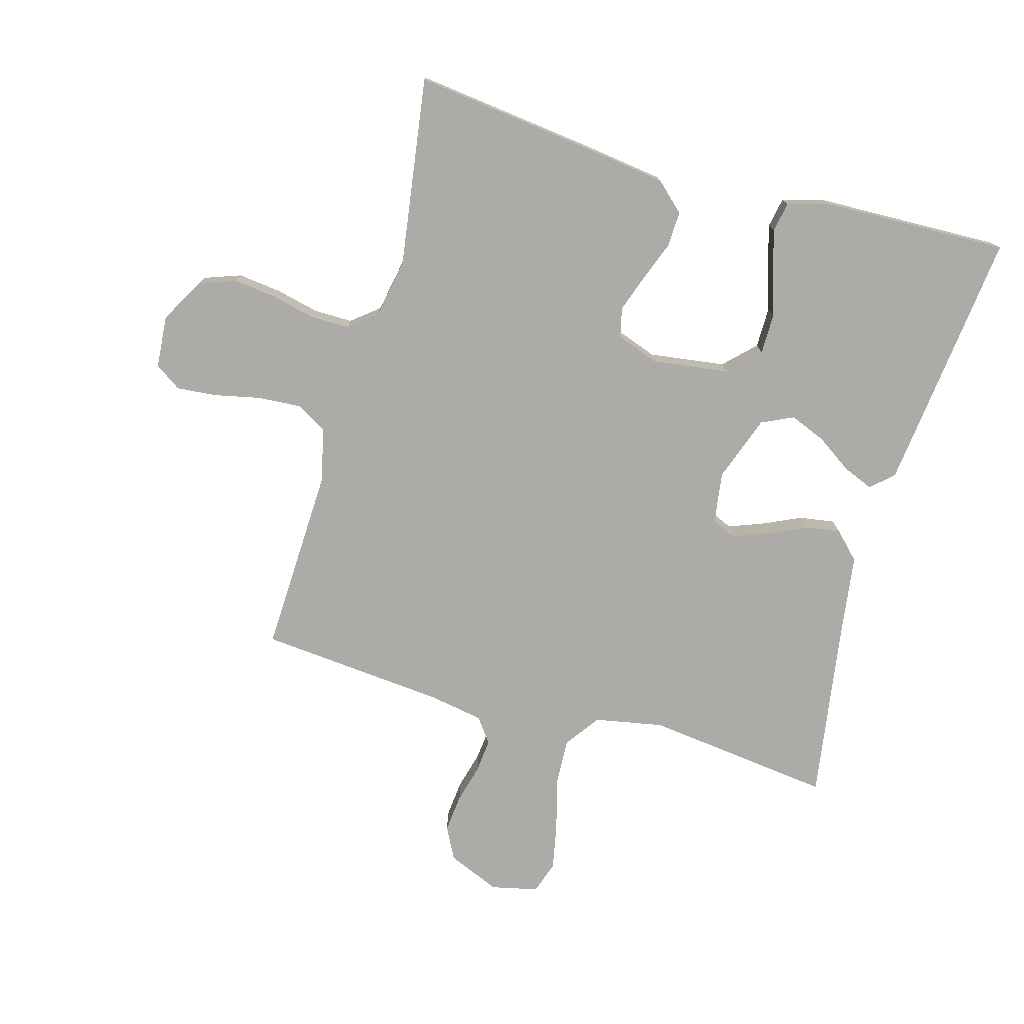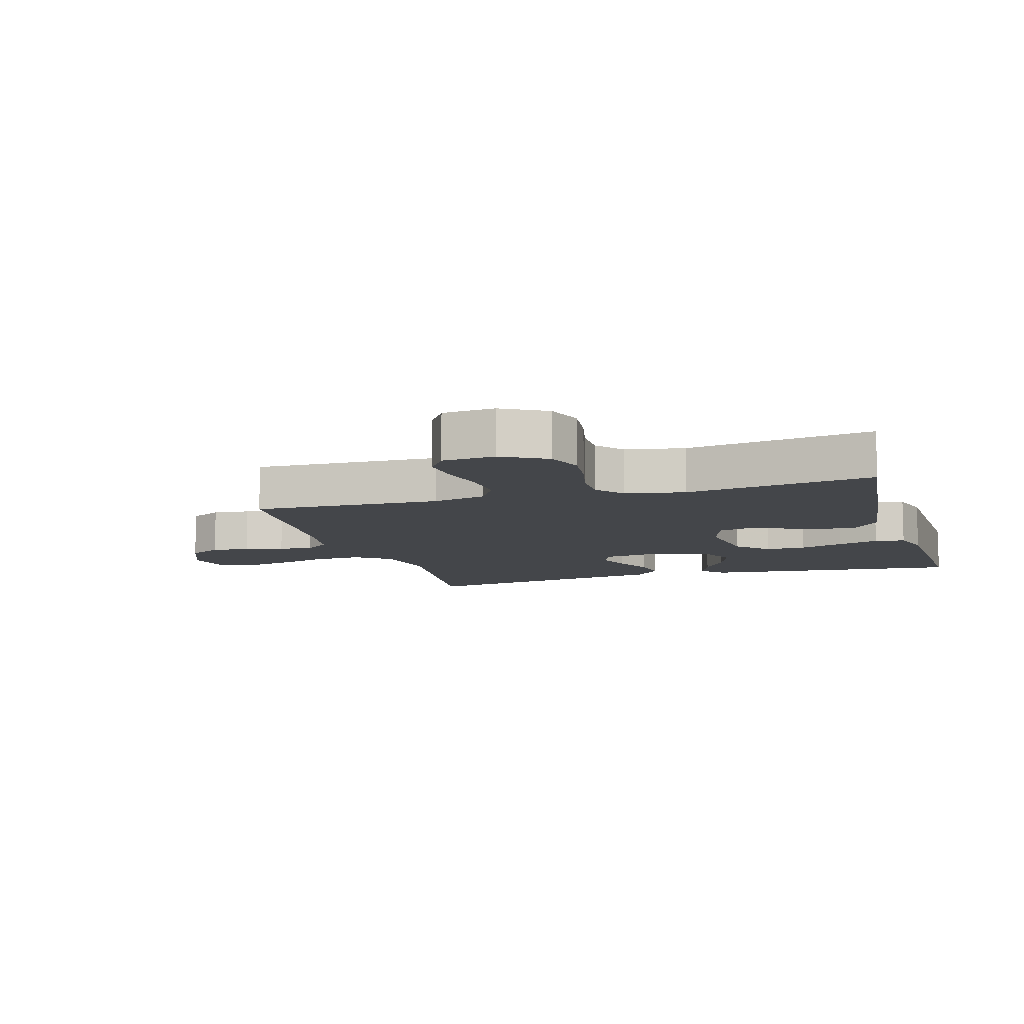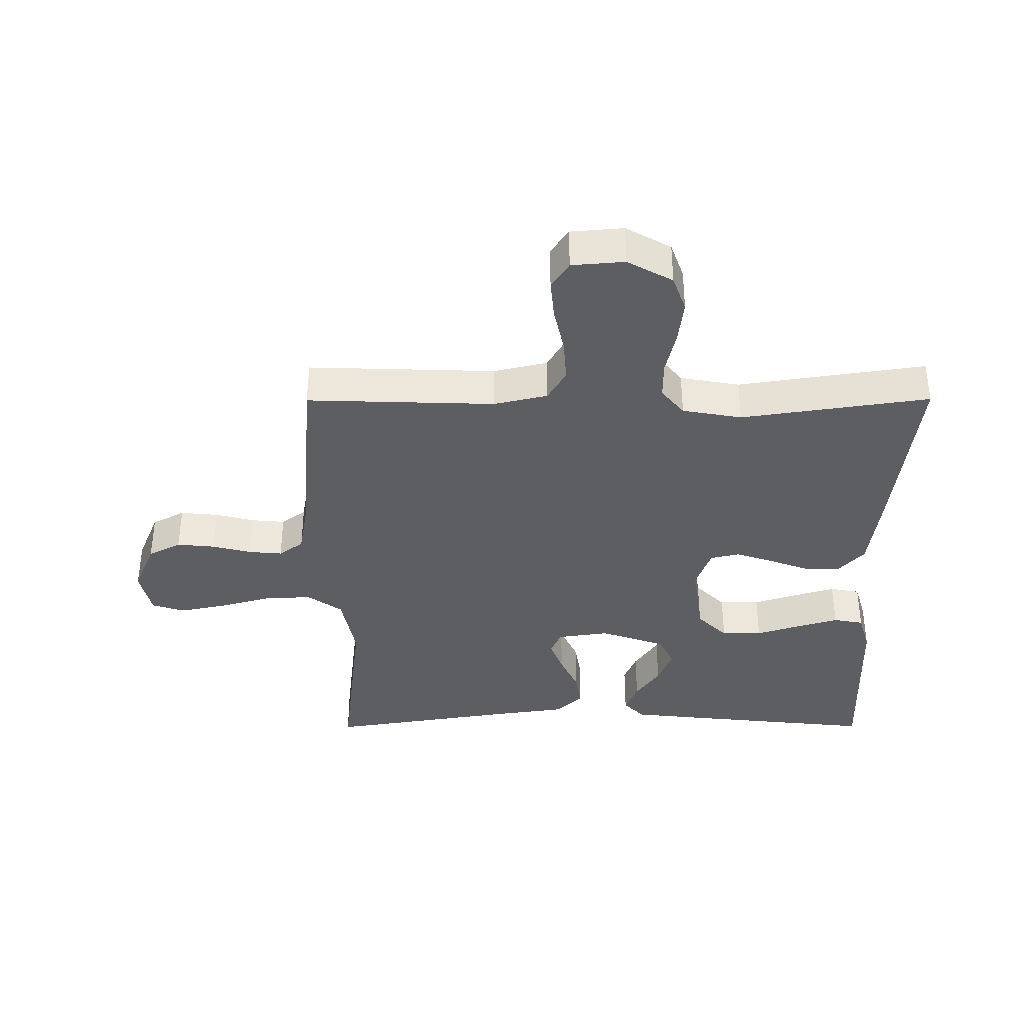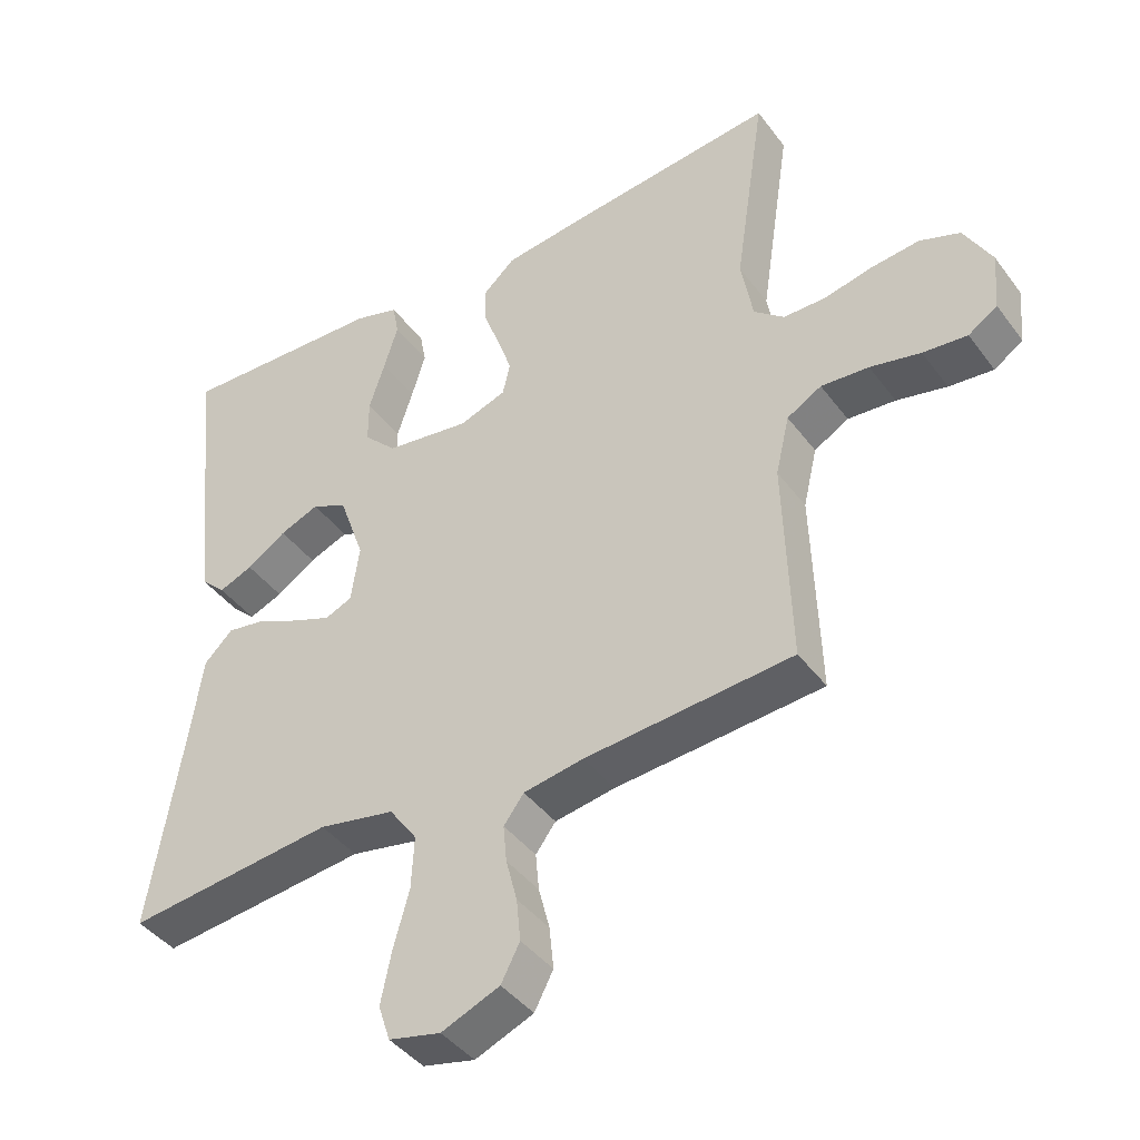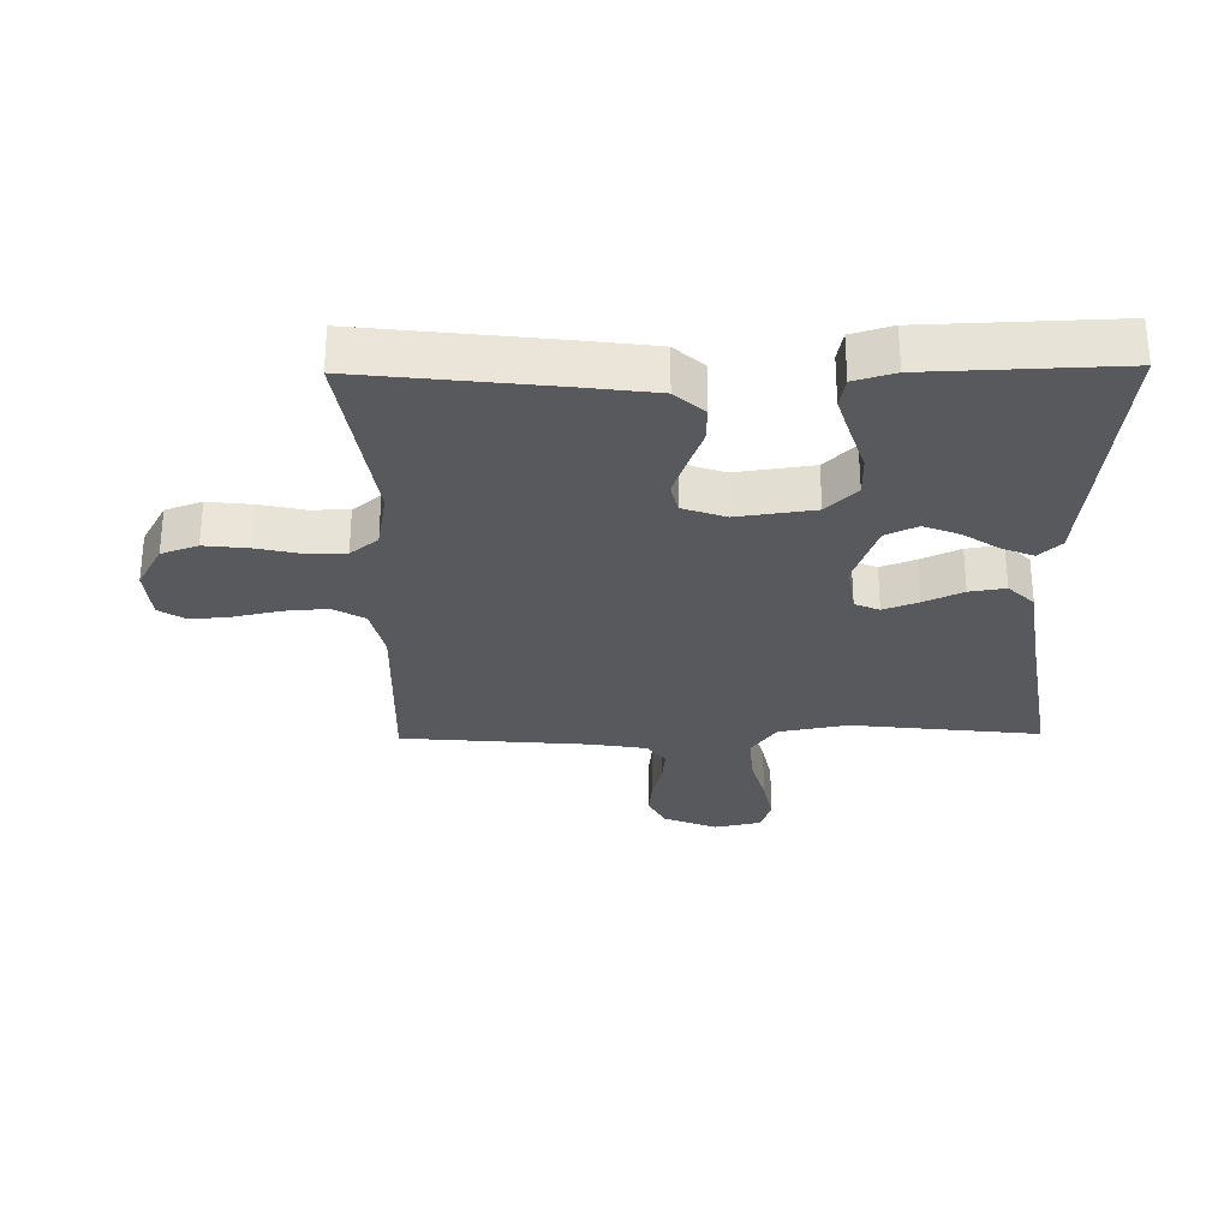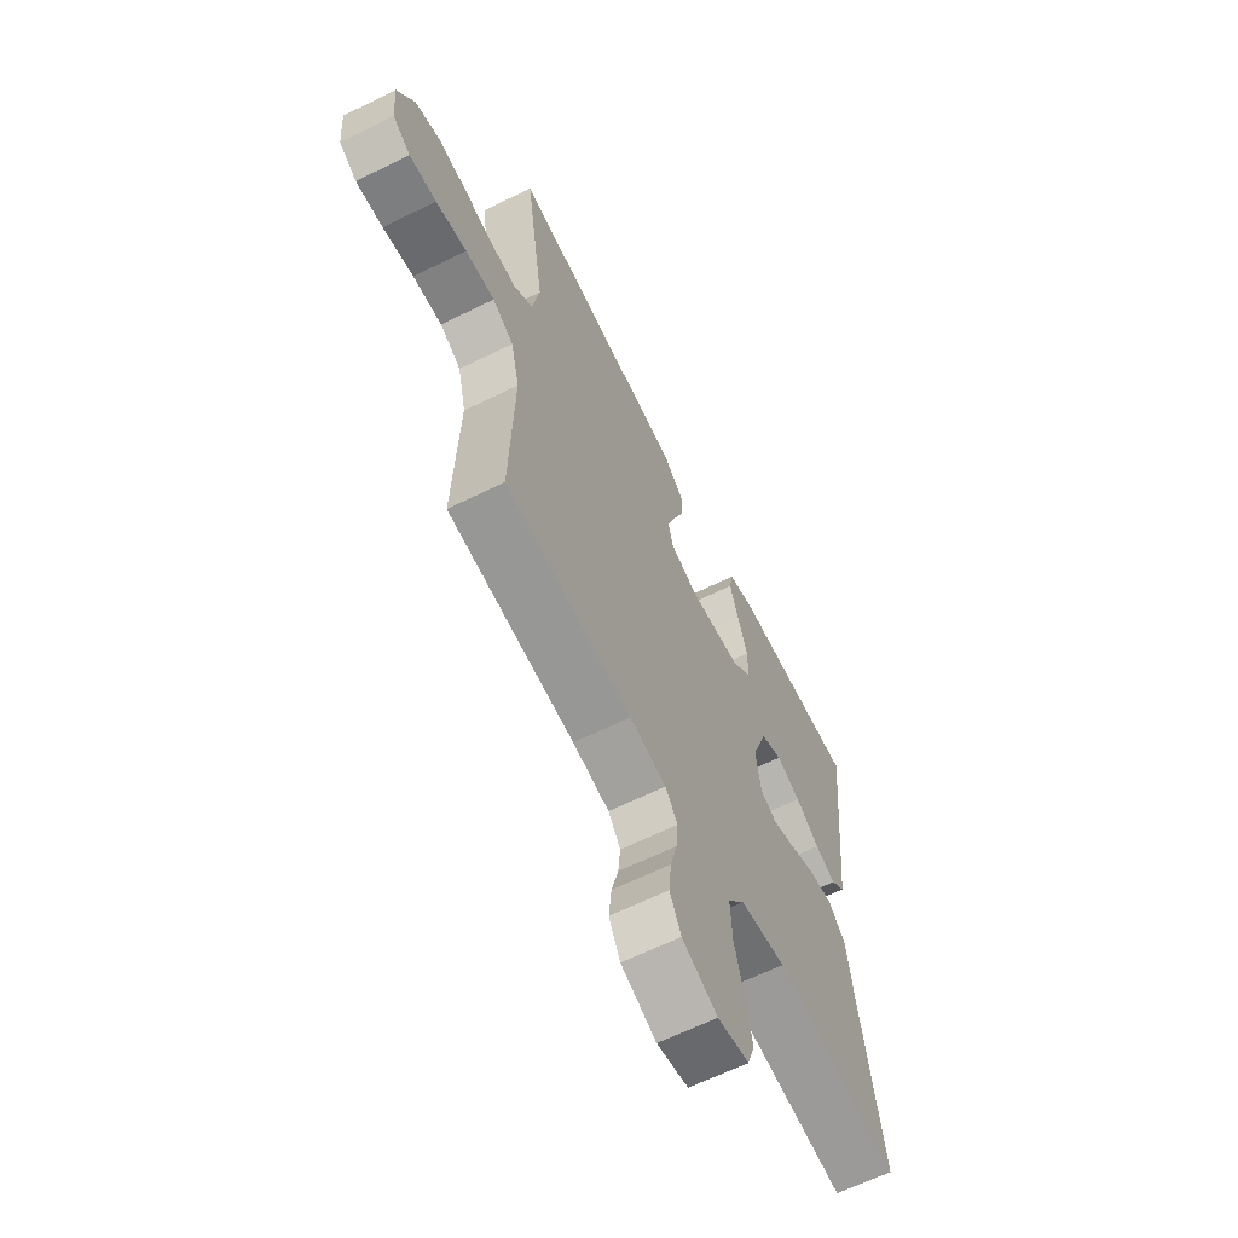
<metadata>
{"format":"obj","ext":"obj","renderer":"f3d","projection":"perspective","resolution":1024,"background":"white","views":[{"elev":-76.2,"azim":-16.0,"up":"+Y"},{"elev":-9.6,"azim":-73.4,"up":"+Y"},{"elev":-37.3,"azim":-89.8,"up":"+Y"},{"elev":-41.9,"azim":-146.6,"up":"+Z"},{"elev":-29.1,"azim":0.9,"up":"+Y"},{"elev":-63.9,"azim":-63.6,"up":"+Z"}]}
</metadata>
<code>
v 0.5 0.07 0.5
v 0.468 0.07 0.2
v 0.455 0.07 0.081
v 0.42 0.07 0.048
v 0.371 0.07 0.068
v 0.314 0.07 0.106
v 0.257 0.07 0.129
v 0.206 0.07 0.105
v 0.169 0.07 0
v 0.181 0.07 -0.083
v 0.22 0.07 -0.1
v 0.275 0.07 -0.079
v 0.337 0.07 -0.05
v 0.394 0.07 -0.041
v 0.435 0.07 -0.082
v 0.452 0.07 -0.2
v 0.5 0.07 -0.5
v 0.2 0.07 -0.465
v 0.09 0.07 -0.486
v 0.05 0.07 -0.542
v 0.054 0.07 -0.618
v 0.077 0.07 -0.701
v 0.092 0.07 -0.775
v 0.075 0.07 -0.827
v 0 0.07 -0.844
v -0.084 0.07 -0.809
v -0.111 0.07 -0.757
v -0.105 0.07 -0.696
v -0.089 0.07 -0.634
v -0.084 0.07 -0.58
v -0.113 0.07 -0.541
v -0.2 0.07 -0.526
v -0.5 0.07 -0.5
v -0.49 0.07 -0.2
v -0.51 0.07 -0.114
v -0.56 0.07 -0.085
v -0.629 0.07 -0.09
v -0.702 0.07 -0.106
v -0.766 0.07 -0.112
v -0.808 0.07 -0.084
v -0.815 0.07 0
v -0.775 0.07 0.072
v -0.717 0.07 0.093
v -0.647 0.07 0.085
v -0.577 0.07 0.069
v -0.516 0.07 0.069
v -0.472 0.07 0.105
v -0.455 0.07 0.2
v -0.5 0.07 0.5
v -0.2 0.07 0.465
v -0.079 0.07 0.449
v -0.033 0.07 0.407
v -0.035 0.07 0.35
v -0.059 0.07 0.286
v -0.079 0.07 0.227
v -0.068 0.07 0.18
v 0 0.07 0.156
v 0.122 0.07 0.173
v 0.17 0.07 0.221
v 0.17 0.07 0.286
v 0.147 0.07 0.357
v 0.127 0.07 0.423
v 0.136 0.07 0.471
v 0.2 0.07 0.49
v 0.5 0 0.5
v 0.468 0 0.2
v 0.455 0 0.081
v 0.42 0 0.048
v 0.371 0 0.068
v 0.314 0 0.106
v 0.257 0 0.129
v 0.206 0 0.105
v 0.169 0 0
v 0.181 0 -0.083
v 0.22 0 -0.1
v 0.275 0 -0.079
v 0.337 0 -0.05
v 0.394 0 -0.041
v 0.435 0 -0.082
v 0.452 0 -0.2
v 0.5 0 -0.5
v 0.2 0 -0.465
v 0.09 0 -0.486
v 0.05 0 -0.542
v 0.054 0 -0.618
v 0.077 0 -0.701
v 0.092 0 -0.775
v 0.075 0 -0.827
v 0 0 -0.844
v -0.084 0 -0.809
v -0.111 0 -0.757
v -0.105 0 -0.696
v -0.089 0 -0.634
v -0.084 0 -0.58
v -0.113 0 -0.541
v -0.2 0 -0.526
v -0.5 0 -0.5
v -0.49 0 -0.2
v -0.51 0 -0.114
v -0.56 0 -0.085
v -0.629 0 -0.09
v -0.702 0 -0.106
v -0.766 0 -0.112
v -0.808 0 -0.084
v -0.815 0 0
v -0.775 0 0.072
v -0.717 0 0.093
v -0.647 0 0.085
v -0.577 0 0.069
v -0.516 0 0.069
v -0.472 0 0.105
v -0.455 0 0.2
v -0.5 0 0.5
v -0.2 0 0.465
v -0.079 0 0.449
v -0.033 0 0.407
v -0.035 0 0.35
v -0.059 0 0.286
v -0.079 0 0.227
v -0.068 0 0.18
v 0 0 0.156
v 0.122 0 0.173
v 0.17 0 0.221
v 0.17 0 0.286
v 0.147 0 0.357
v 0.127 0 0.423
v 0.136 0 0.471
v 0.2 0 0.49
f 4 5 6
f 3 4 6
f 2 3 6
f 1 2 6
f 64 1 6
f 63 64 6
f 62 63 6
f 61 62 6
f 60 61 6
f 59 60 6 7
f 58 59 7 8
f 57 58 8 9
f 56 57 9 10
f 52 53 54
f 51 52 54
f 50 51 54
f 49 50 54
f 48 49 54
f 47 48 54 55
f 46 47 55 56
f 43 44 45
f 42 43 45
f 41 42 45
f 40 41 45
f 39 40 45
f 38 39 45
f 37 38 45
f 36 37 45 46
f 46 56 10
f 36 46 10
f 35 36 10
f 32 33 34
f 35 10 11
f 34 35 11
f 32 34 11
f 31 32 11
f 27 28 29
f 26 27 29
f 25 26 29
f 24 25 29
f 23 24 29
f 22 23 29
f 21 22 29
f 20 21 29 30
f 31 11 12
f 30 31 12
f 20 30 12
f 19 20 12
f 16 17 18
f 16 18 19
f 15 16 19
f 14 15 19
f 13 14 19
f 12 13 19
f 70 69 68
f 70 68 67
f 70 67 66
f 70 66 65
f 70 65 128
f 70 128 127
f 70 127 126
f 70 126 125
f 70 125 124
f 71 70 124 123
f 72 71 123 122
f 73 72 122 121
f 74 73 121 120
f 118 117 116
f 118 116 115
f 118 115 114
f 118 114 113
f 118 113 112
f 119 118 112 111
f 120 119 111 110
f 109 108 107
f 109 107 106
f 109 106 105
f 109 105 104
f 109 104 103
f 109 103 102
f 109 102 101
f 110 109 101 100
f 74 120 110
f 74 110 100
f 74 100 99
f 98 97 96
f 75 74 99
f 75 99 98
f 75 98 96
f 75 96 95
f 93 92 91
f 93 91 90
f 93 90 89
f 93 89 88
f 93 88 87
f 93 87 86
f 93 86 85
f 94 93 85 84
f 76 75 95
f 76 95 94
f 76 94 84
f 76 84 83
f 82 81 80
f 83 82 80
f 83 80 79
f 83 79 78
f 83 78 77
f 83 77 76
f 1 65 66 2
f 2 66 67 3
f 3 67 68 4
f 4 68 69 5
f 5 69 70 6
f 6 70 71 7
f 7 71 72 8
f 8 72 73 9
f 9 73 74 10
f 10 74 75 11
f 11 75 76 12
f 12 76 77 13
f 13 77 78 14
f 14 78 79 15
f 15 79 80 16
f 16 80 81 17
f 17 81 82 18
f 18 82 83 19
f 19 83 84 20
f 20 84 85 21
f 21 85 86 22
f 22 86 87 23
f 23 87 88 24
f 24 88 89 25
f 25 89 90 26
f 26 90 91 27
f 27 91 92 28
f 28 92 93 29
f 29 93 94 30
f 30 94 95 31
f 31 95 96 32
f 32 96 97 33
f 33 97 98 34
f 34 98 99 35
f 35 99 100 36
f 36 100 101 37
f 37 101 102 38
f 38 102 103 39
f 39 103 104 40
f 40 104 105 41
f 41 105 106 42
f 42 106 107 43
f 43 107 108 44
f 44 108 109 45
f 45 109 110 46
f 46 110 111 47
f 47 111 112 48
f 48 112 113 49
f 49 113 114 50
f 50 114 115 51
f 51 115 116 52
f 52 116 117 53
f 53 117 118 54
f 54 118 119 55
f 55 119 120 56
f 56 120 121 57
f 57 121 122 58
f 58 122 123 59
f 59 123 124 60
f 60 124 125 61
f 61 125 126 62
f 62 126 127 63
f 63 127 128 64
f 64 128 65 1

</code>
